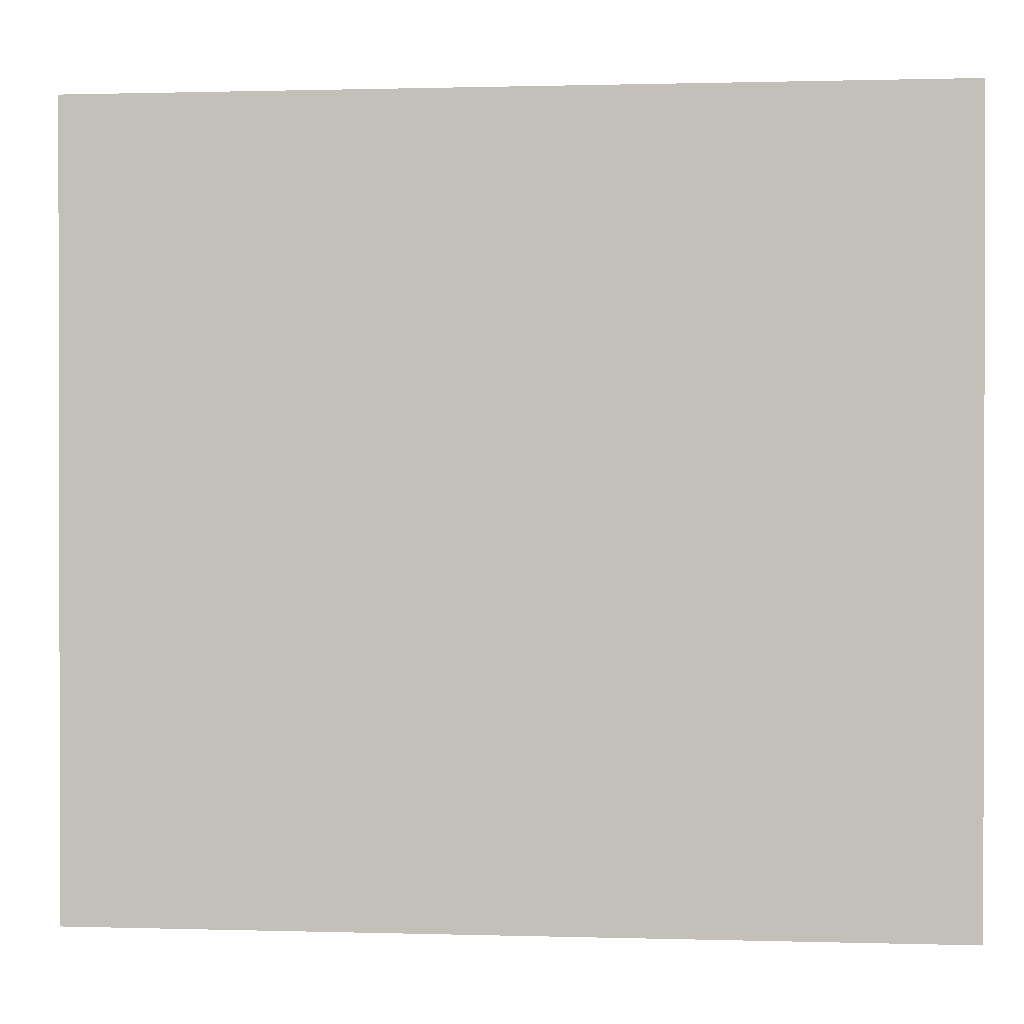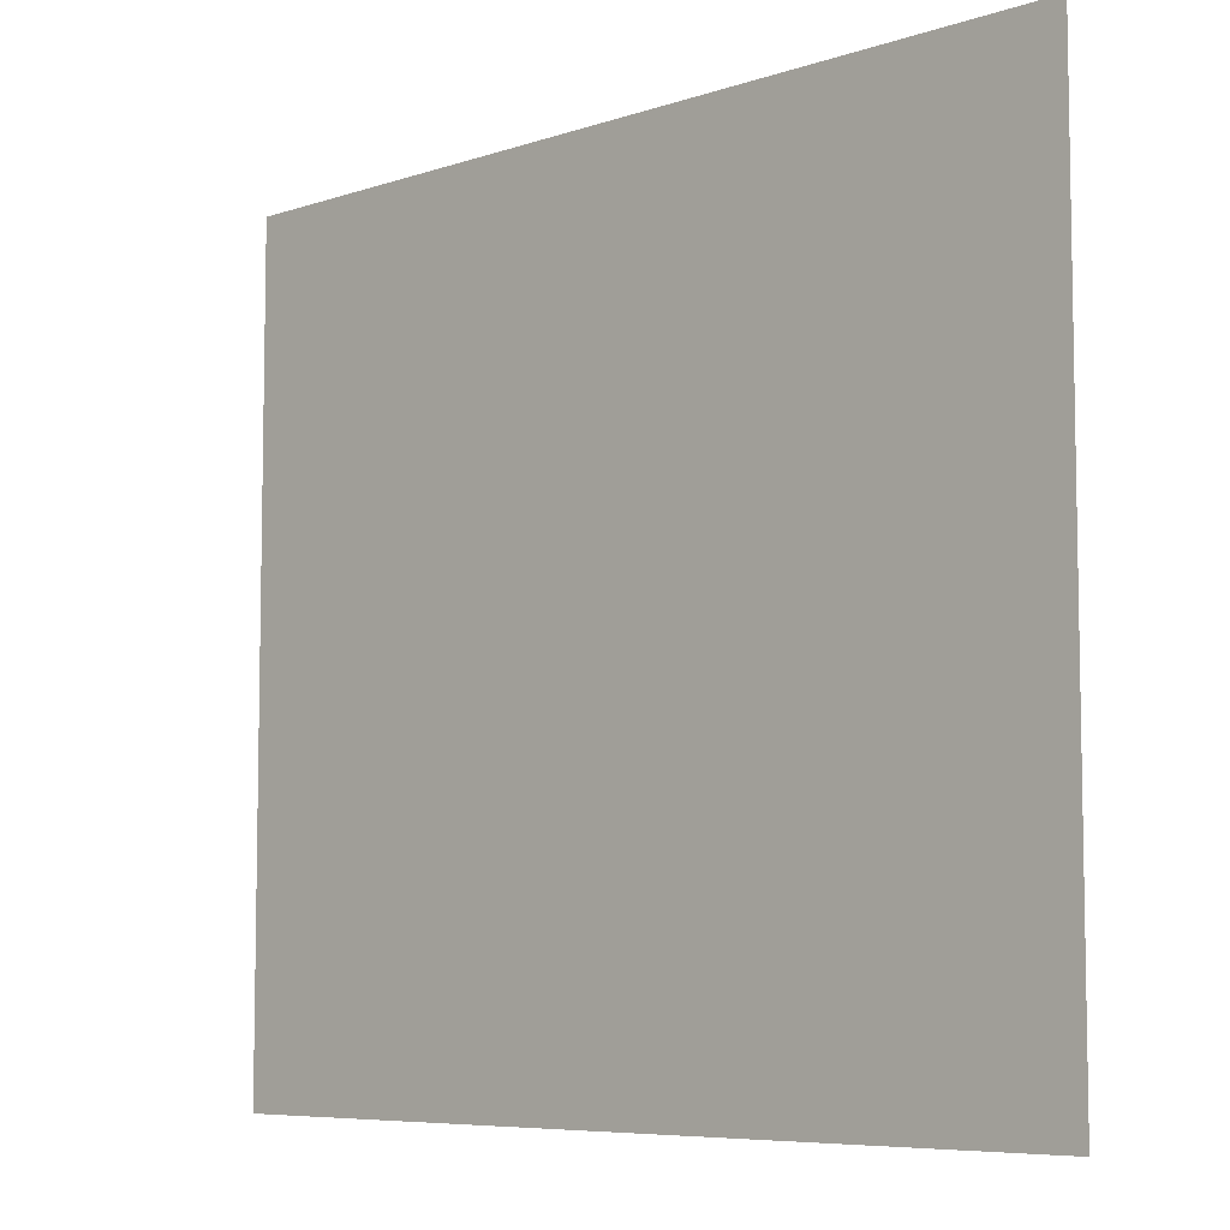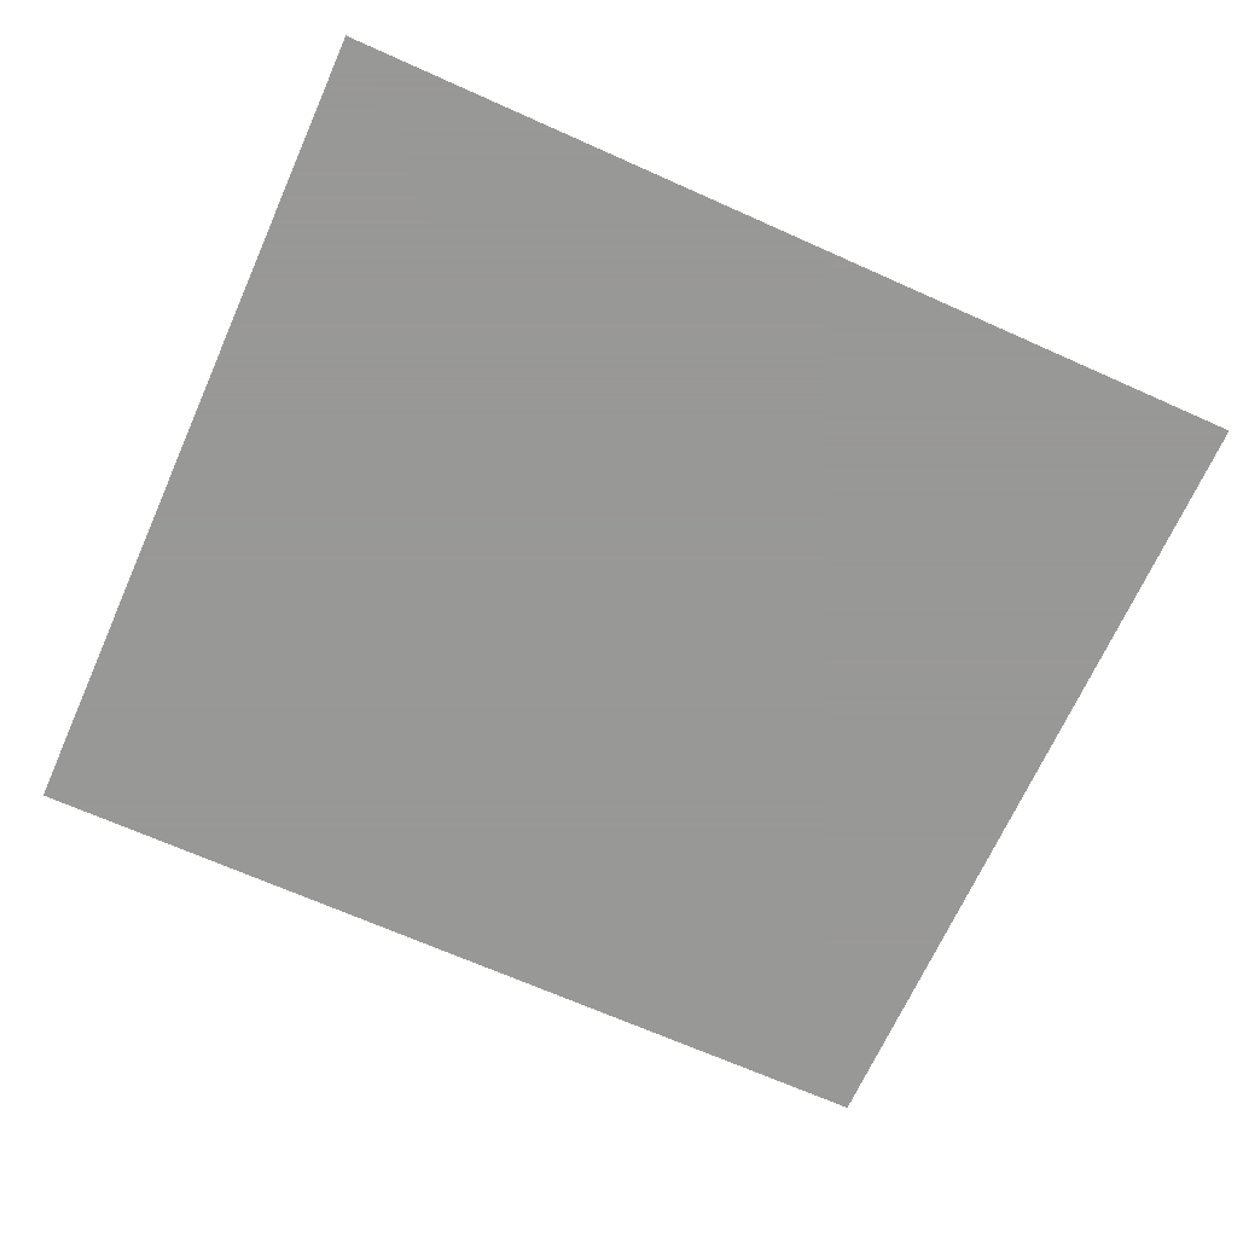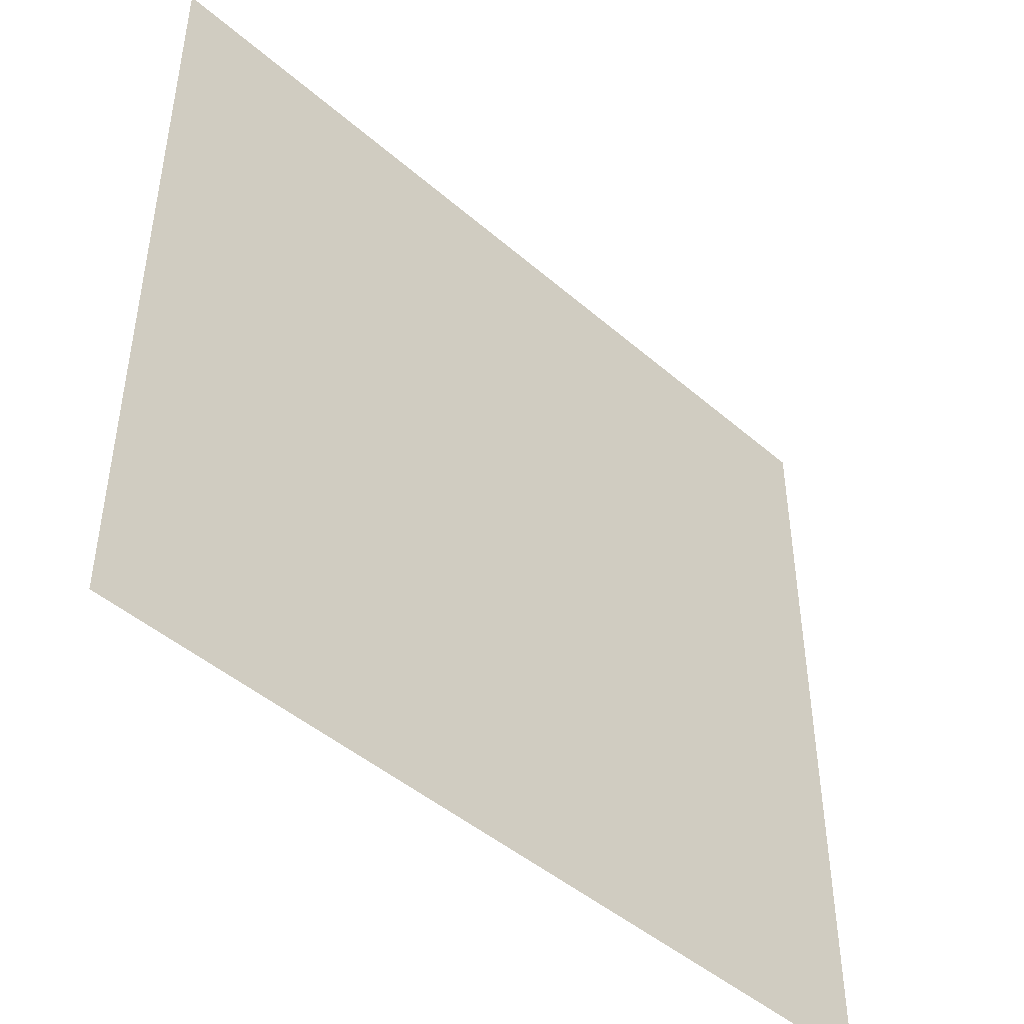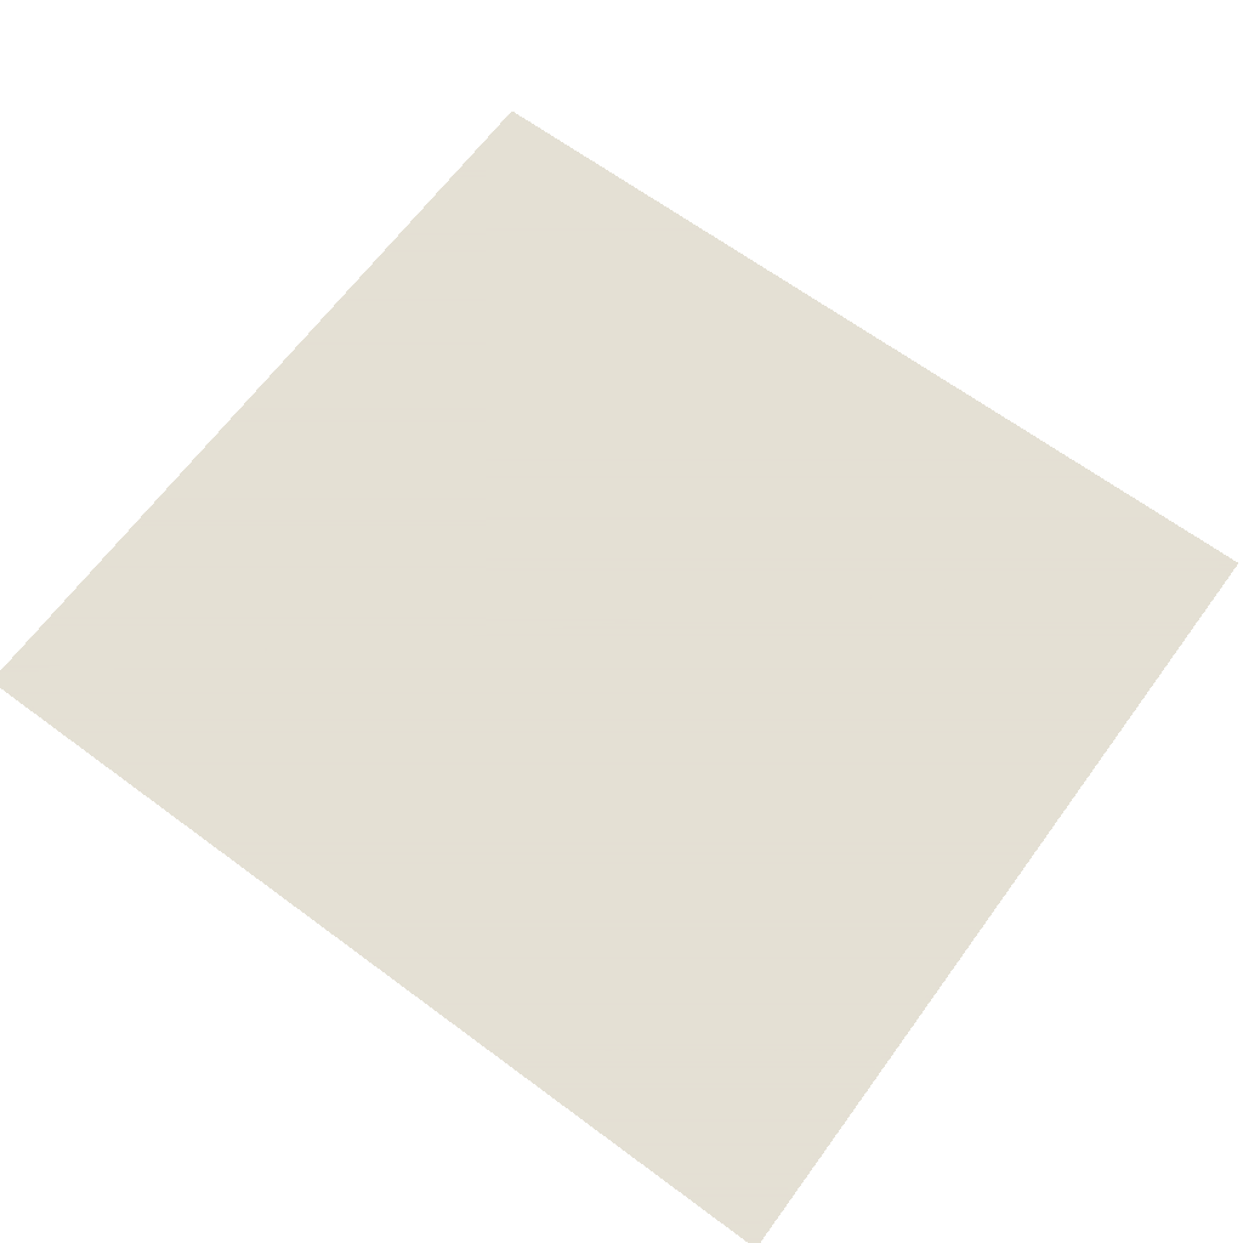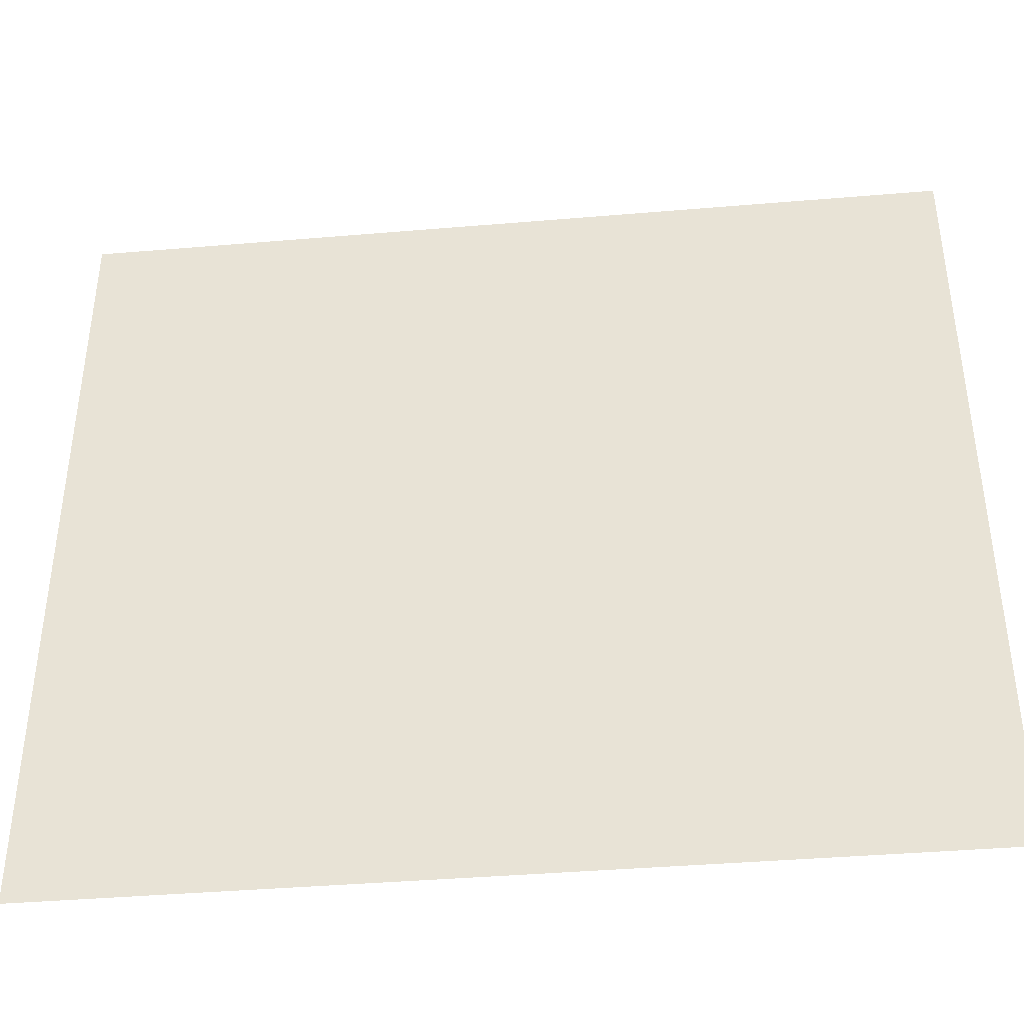
<metadata>
{"format":"obj","ext":"obj","renderer":"f3d","projection":"perspective","resolution":1024,"background":"white","views":[{"elev":0.7,"azim":-173.7,"up":"+Y"},{"elev":-7.0,"azim":44.0,"up":"+Y"},{"elev":-68.4,"azim":-24.1,"up":"+Z"},{"elev":-45.9,"azim":-44.8,"up":"+Y"},{"elev":66.2,"azim":36.5,"up":"+Z"},{"elev":-40.7,"azim":-174.1,"up":"+Y"}]}
</metadata>
<code>
g [nose] nose
v 0.115 -0.105 0
v 0.115 0.105 0
v -0.115 0.105 0
v -0.115 -0.105 0
g [nose] nose_0
f 1 4 2
f 2 4 3

</code>
